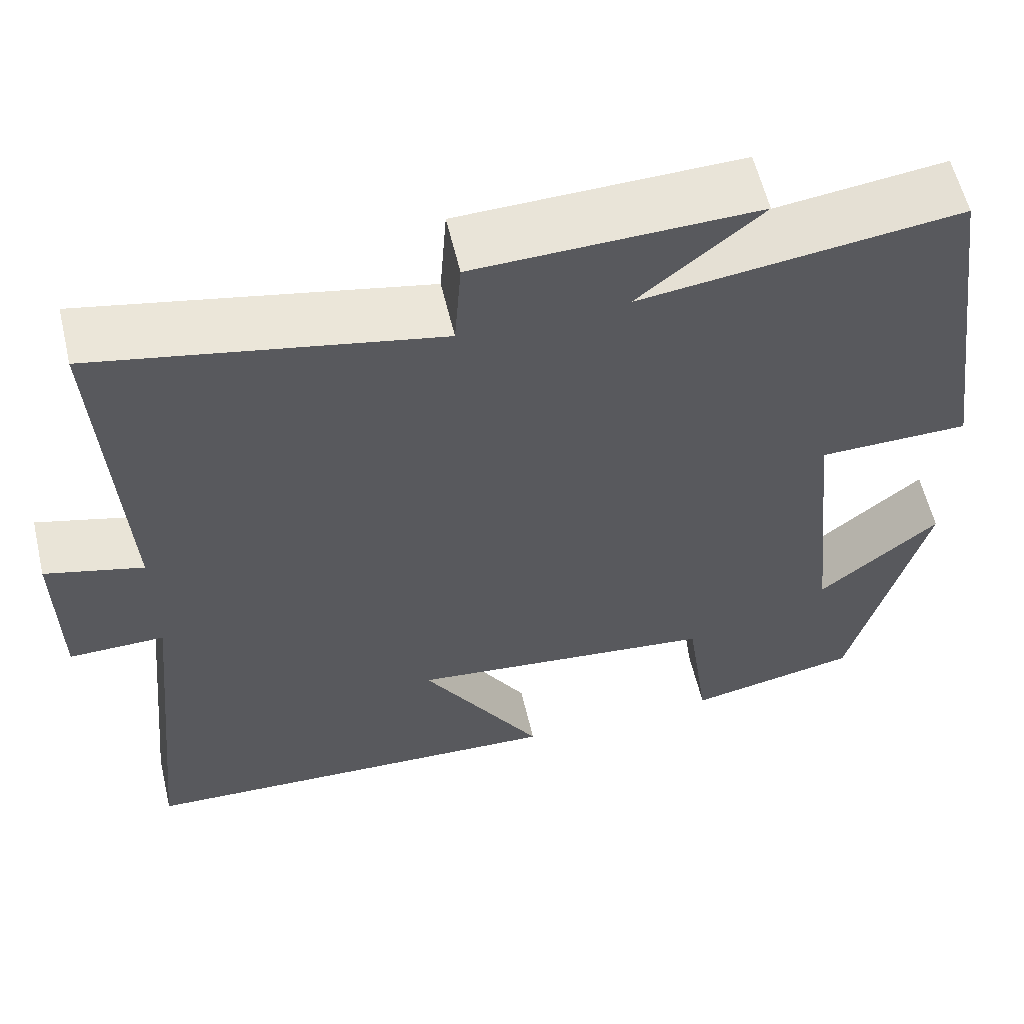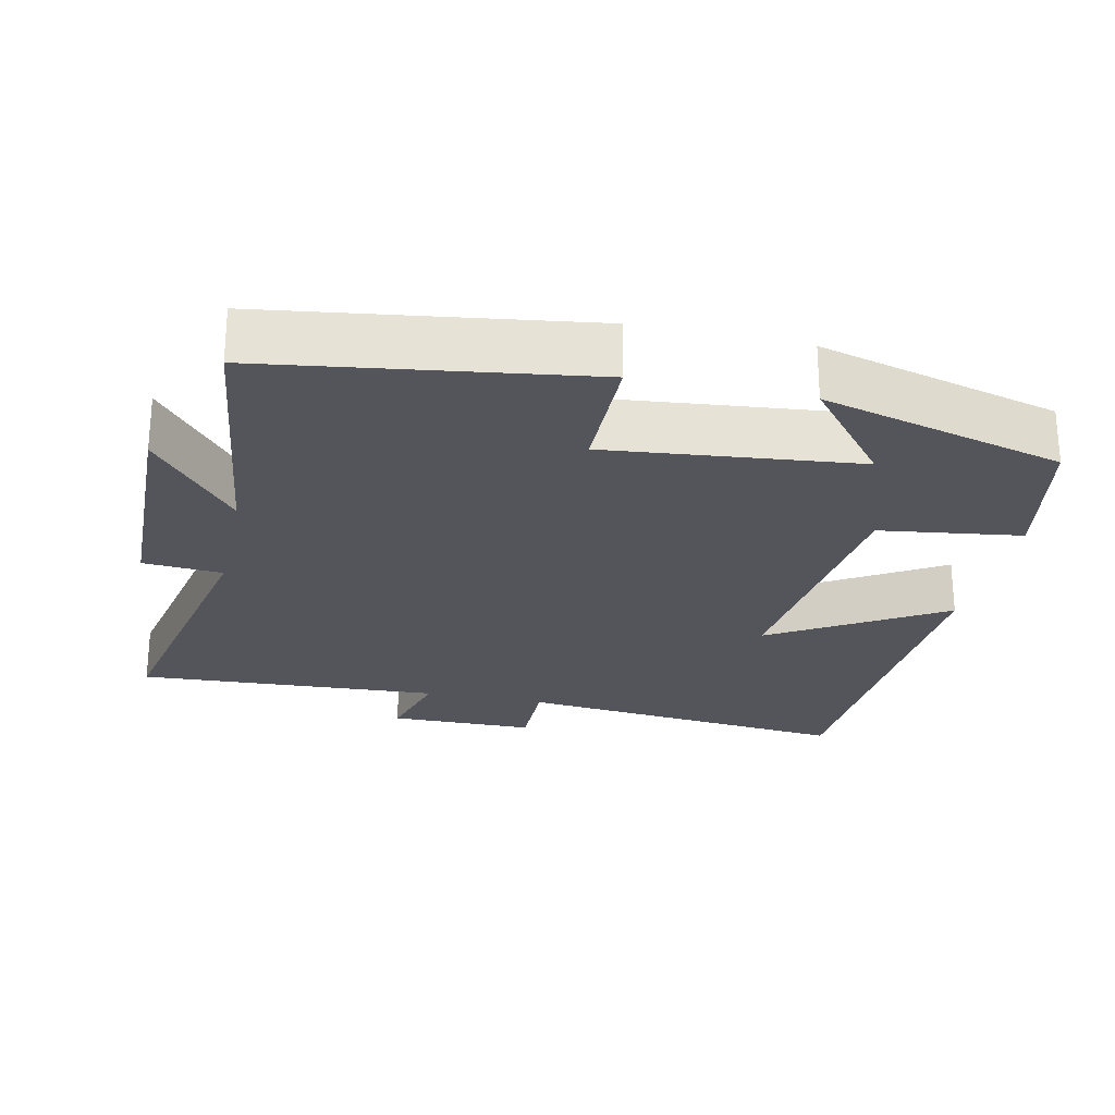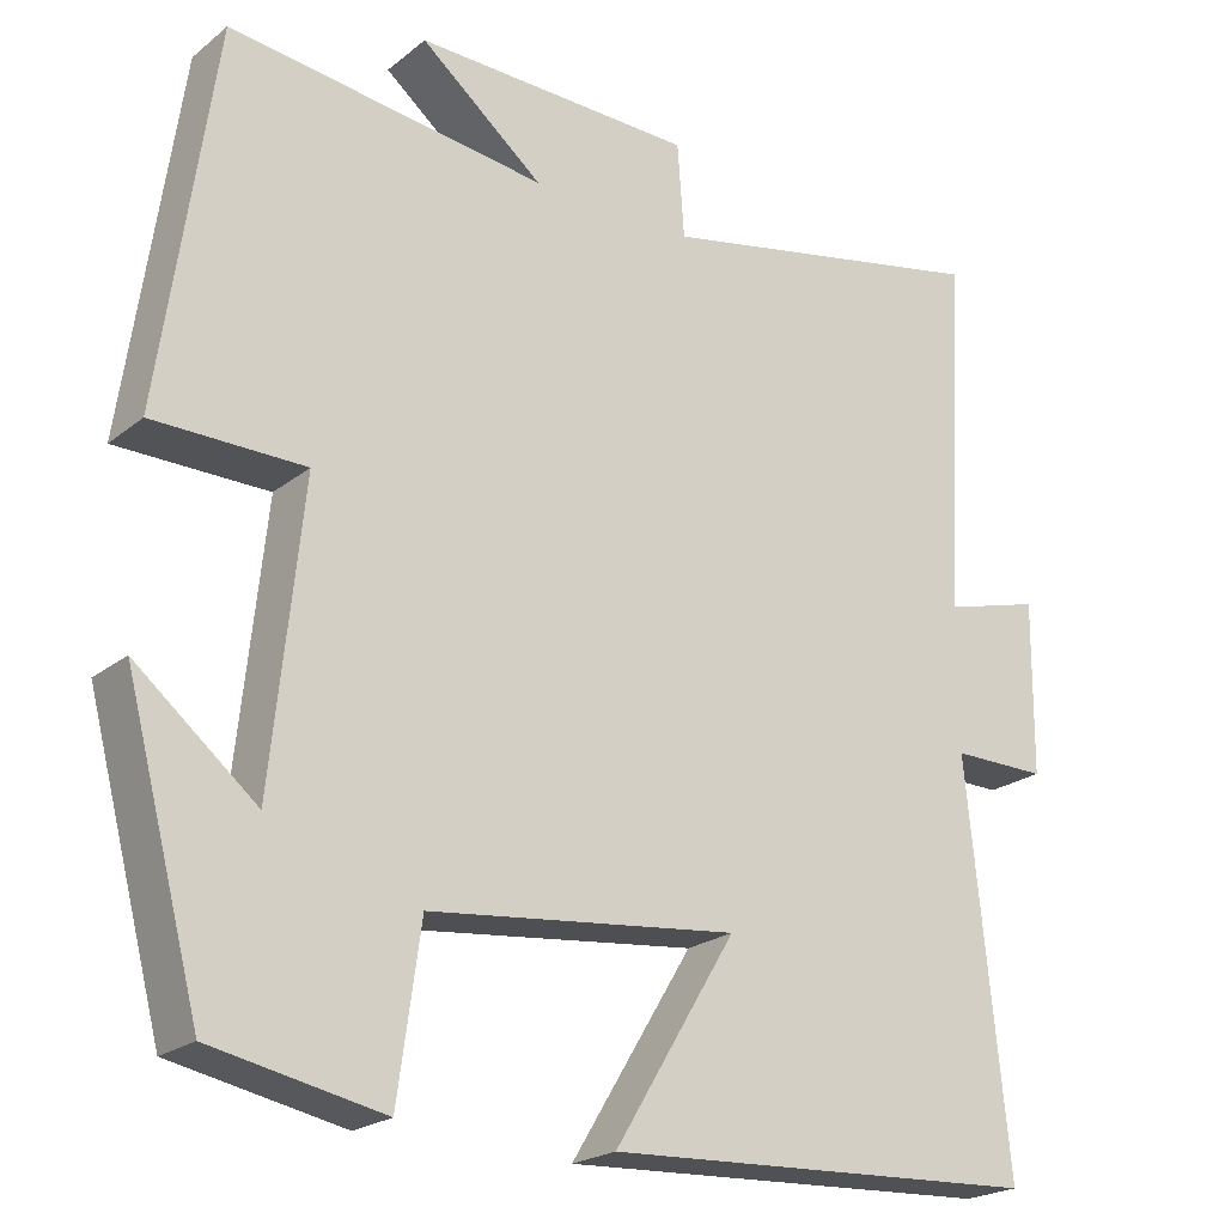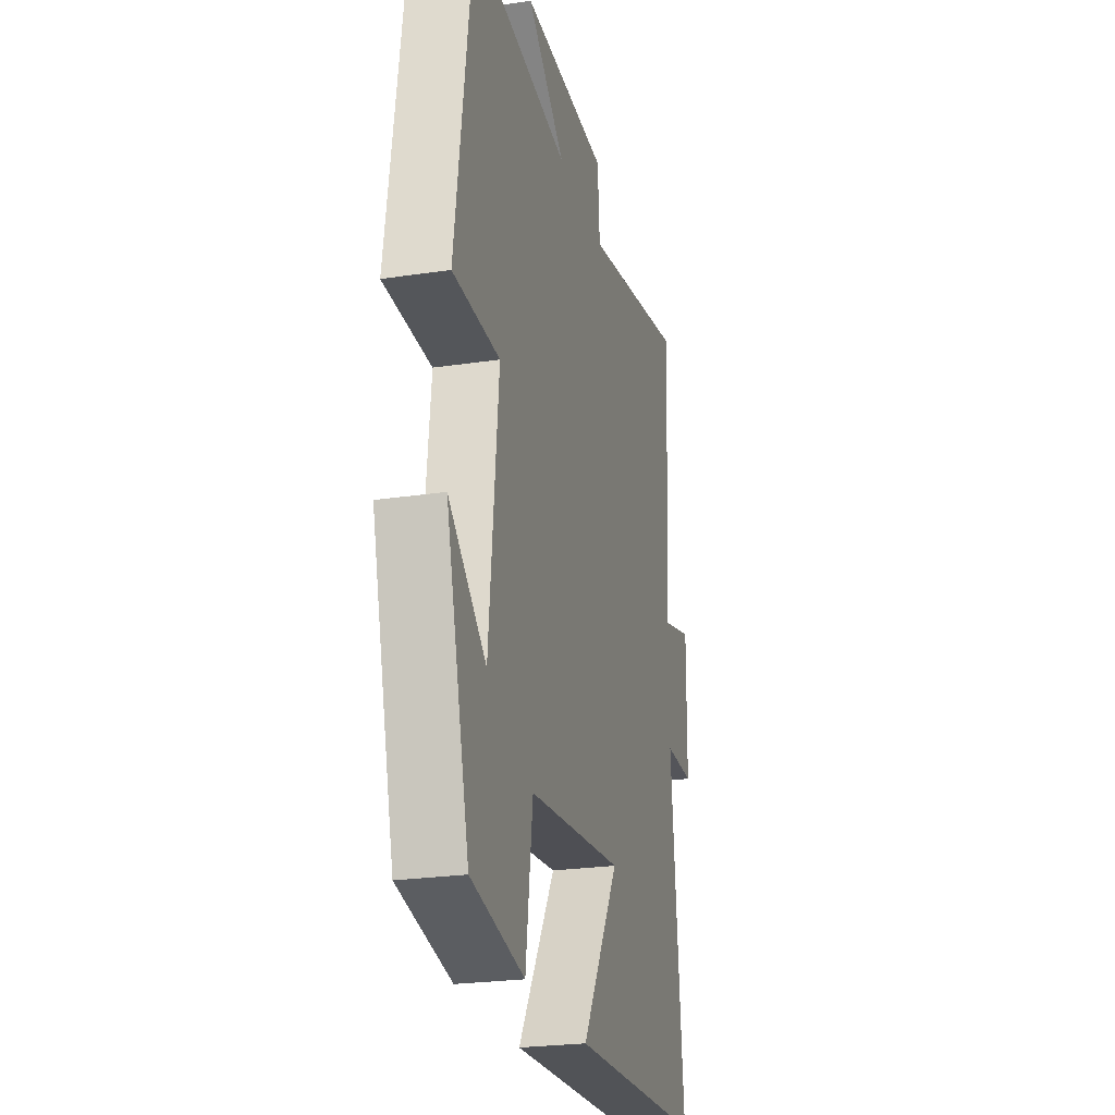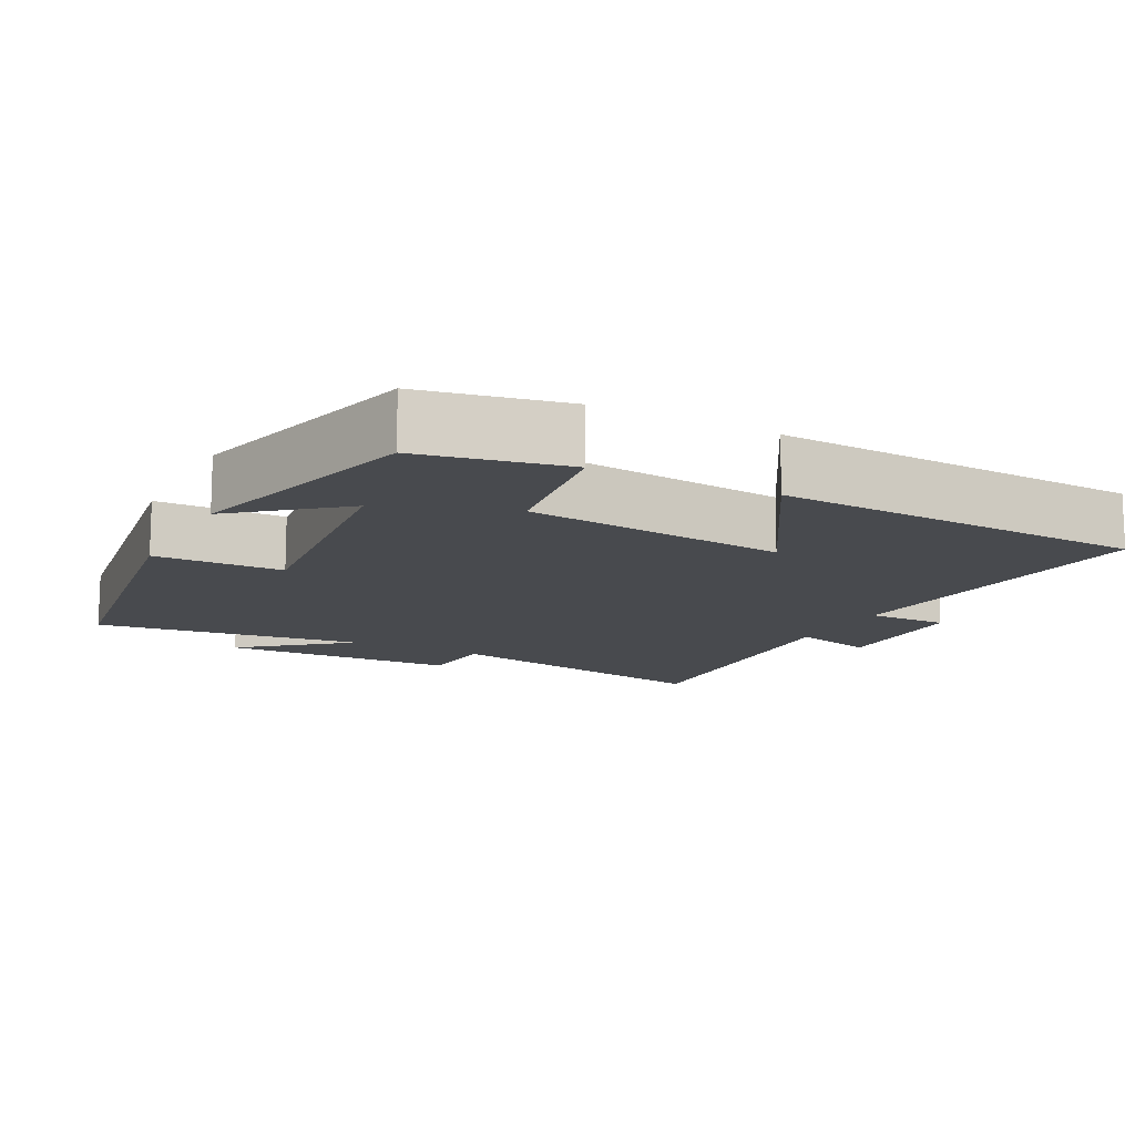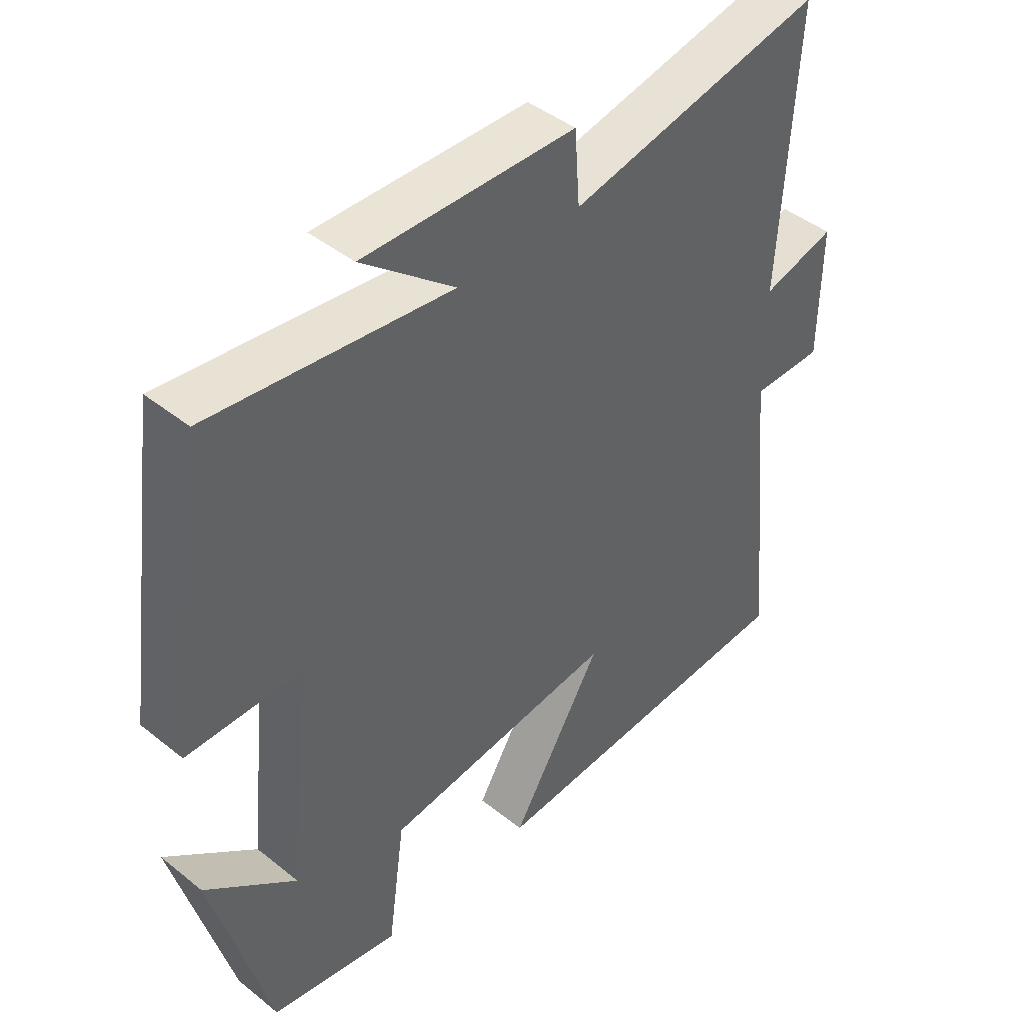
<metadata>
{"format":"obj","ext":"obj","renderer":"f3d","projection":"perspective","resolution":1024,"background":"white","views":[{"elev":58.8,"azim":-13.3,"up":"+Z"},{"elev":-25.0,"azim":77.6,"up":"+Y"},{"elev":-21.9,"azim":143.5,"up":"+Z"},{"elev":-24.5,"azim":103.9,"up":"+Z"},{"elev":-13.1,"azim":152.6,"up":"+Y"},{"elev":44.1,"azim":133.1,"up":"+Z"}]}
</metadata>
<code>
v -0.547 0.07 -0.475
v -0.5 0.07 -0.01
v -0.612 0.07 -0.011
v -0.614 0.07 0.191
v -0.5 0.07 0.16
v -0.524 0.07 0.581
v -0.127 0.07 0.5
v -0.119 0.07 0.61
v 0.209 0.07 0.618
v 0.065 0.07 0.5
v 0.437 0.07 0.547
v 0.5 0.07 0.106
v 0.323 0.07 0.104
v 0.359 0.07 -0.242
v 0.5 0.07 -0.126
v 0.412 0.07 -0.46
v 0.211 0.07 -0.5
v 0.184 0.07 -0.305
v -0.178 0.07 -0.265
v -0.035 0.07 -0.5
v -0.547 0 -0.475
v -0.5 0 -0.01
v -0.612 0 -0.011
v -0.614 0 0.191
v -0.5 0 0.16
v -0.524 0 0.581
v -0.127 0 0.5
v -0.119 0 0.61
v 0.209 0 0.618
v 0.065 0 0.5
v 0.437 0 0.547
v 0.5 0 0.106
v 0.323 0 0.104
v 0.359 0 -0.242
v 0.5 0 -0.126
v 0.412 0 -0.46
v 0.211 0 -0.5
v 0.184 0 -0.305
v -0.178 0 -0.265
v -0.035 0 -0.5
f 19 20 1 2
f 18 19 2
f 16 17 18
f 14 15 16
f 14 16 18
f 13 14 18 2
f 10 11 12 13
f 7 8 9 10
f 7 10 13 2
f 5 6 7
f 2 3 4 5
f 2 5 7
f 22 21 40 39
f 22 39 38
f 38 37 36
f 36 35 34
f 38 36 34
f 22 38 34 33
f 33 32 31 30
f 30 29 28 27
f 22 33 30 27
f 27 26 25
f 25 24 23 22
f 27 25 22
f 1 21 22 2
f 2 22 23 3
f 3 23 24 4
f 4 24 25 5
f 5 25 26 6
f 6 26 27 7
f 7 27 28 8
f 8 28 29 9
f 9 29 30 10
f 10 30 31 11
f 11 31 32 12
f 12 32 33 13
f 13 33 34 14
f 14 34 35 15
f 15 35 36 16
f 16 36 37 17
f 17 37 38 18
f 18 38 39 19
f 19 39 40 20
f 20 40 21 1

</code>
